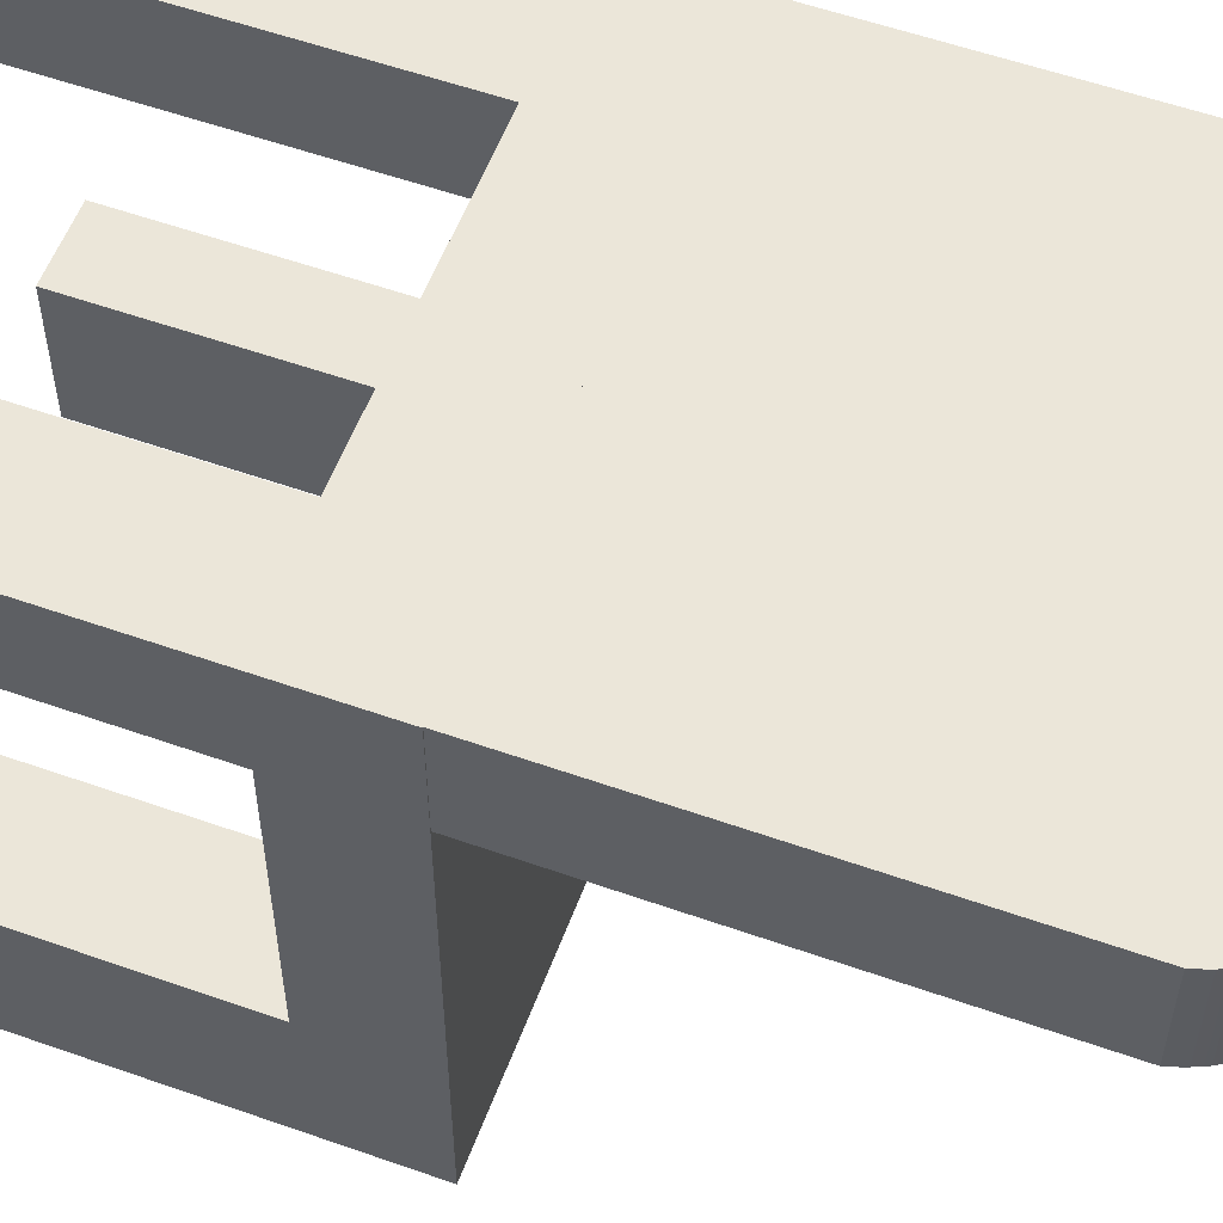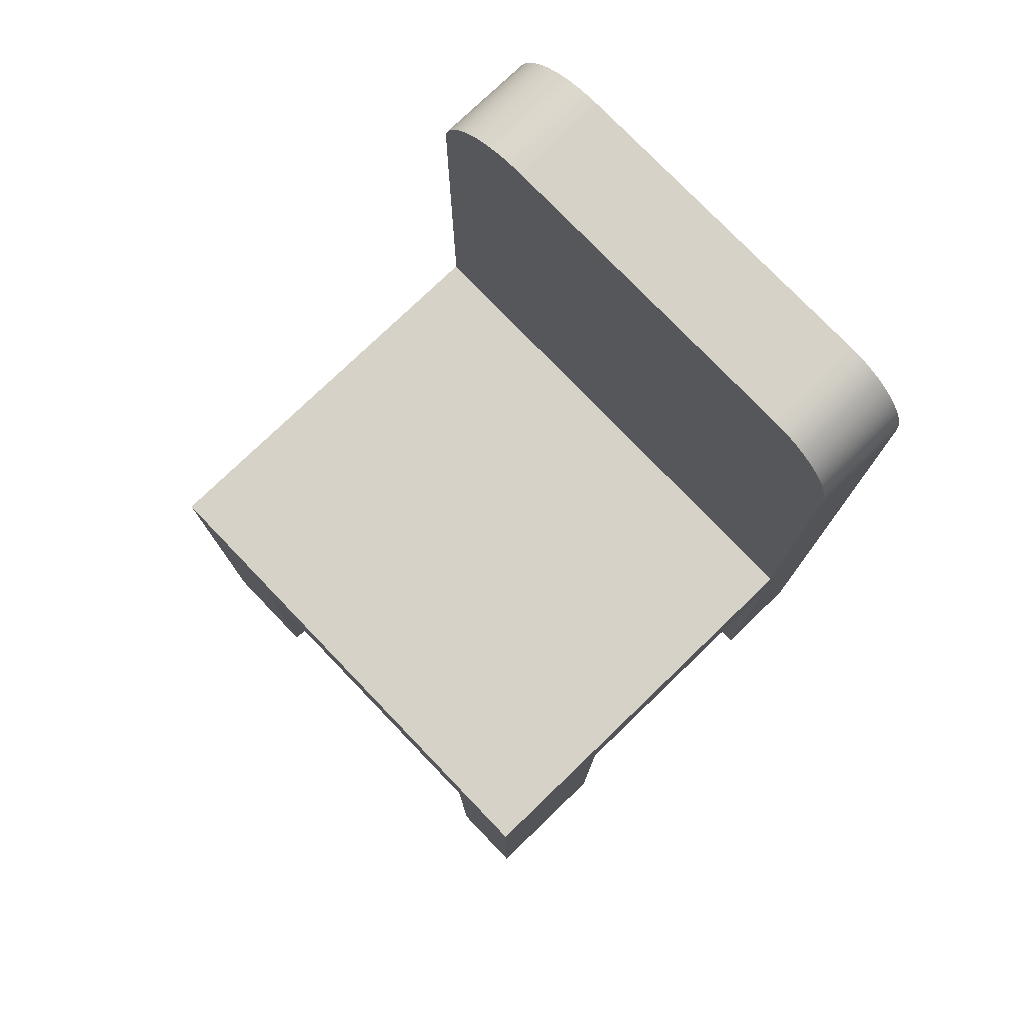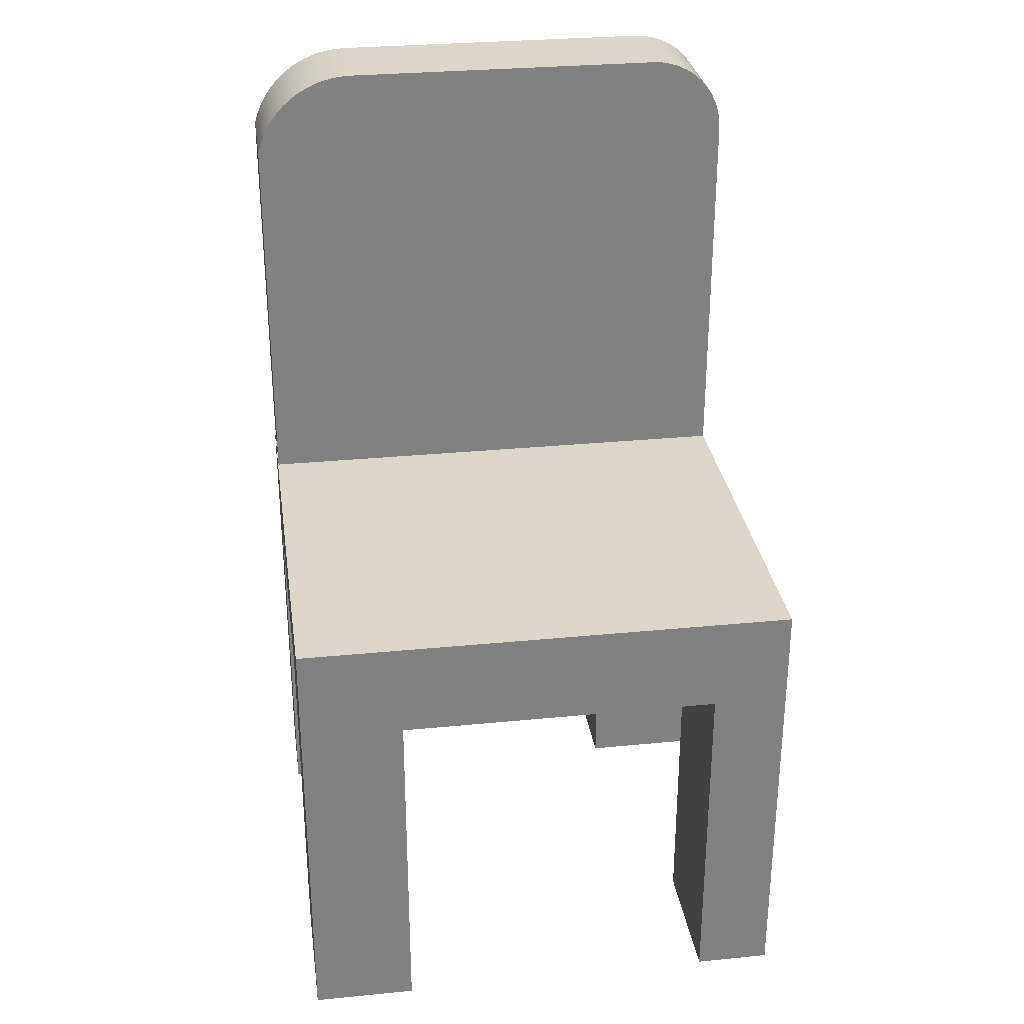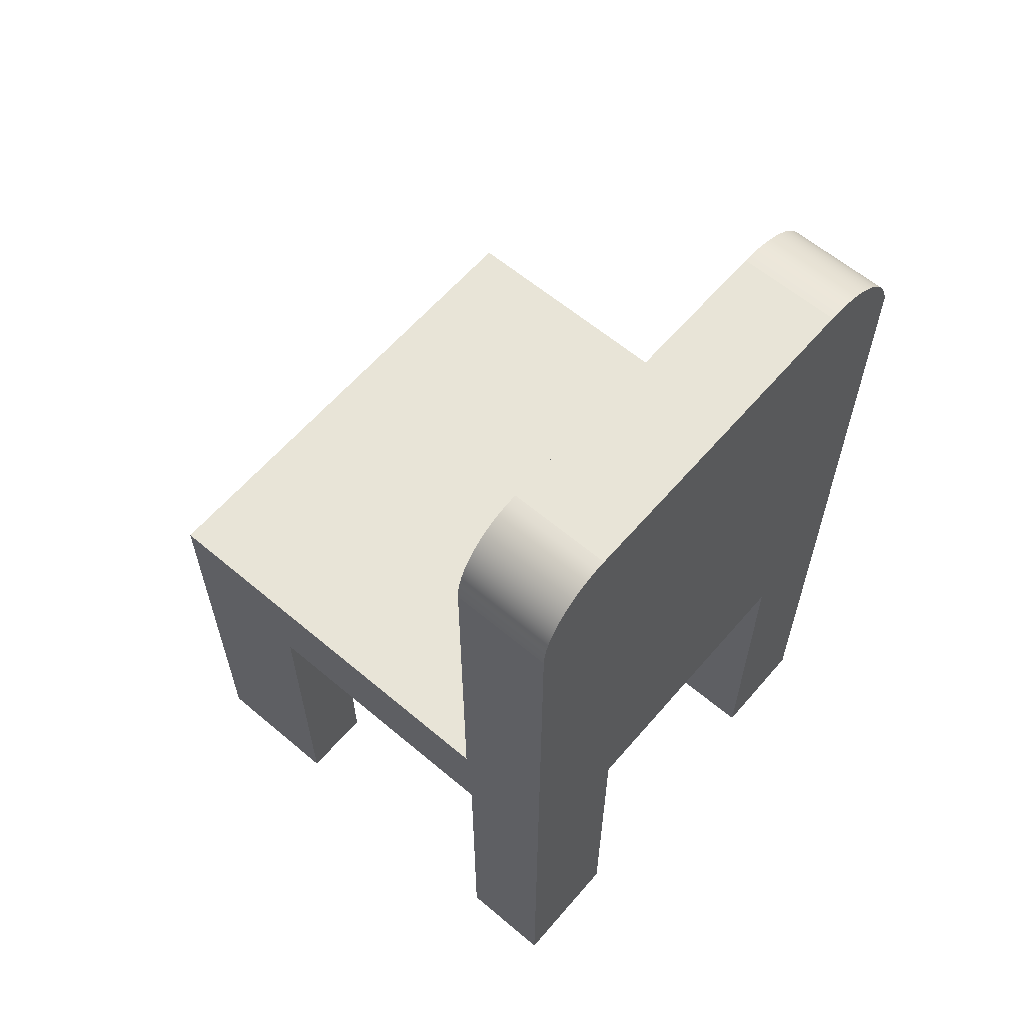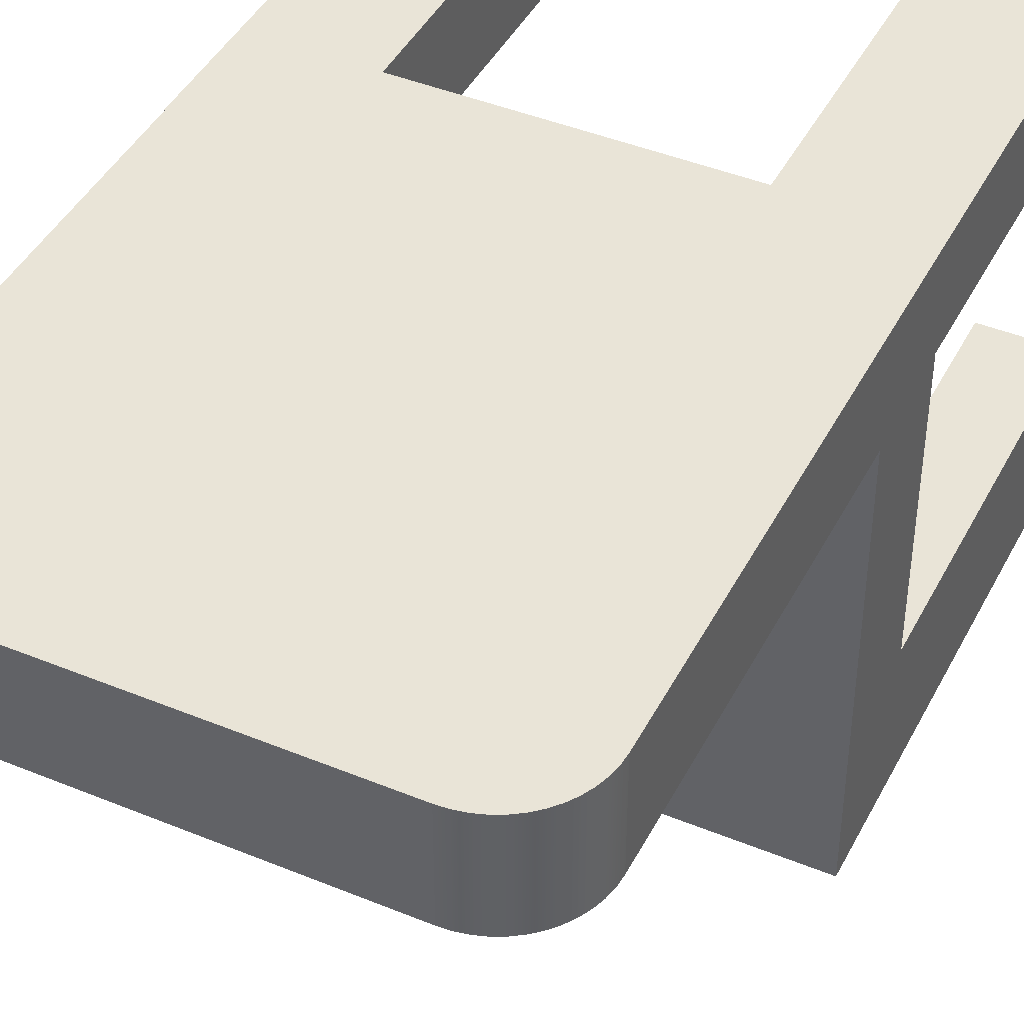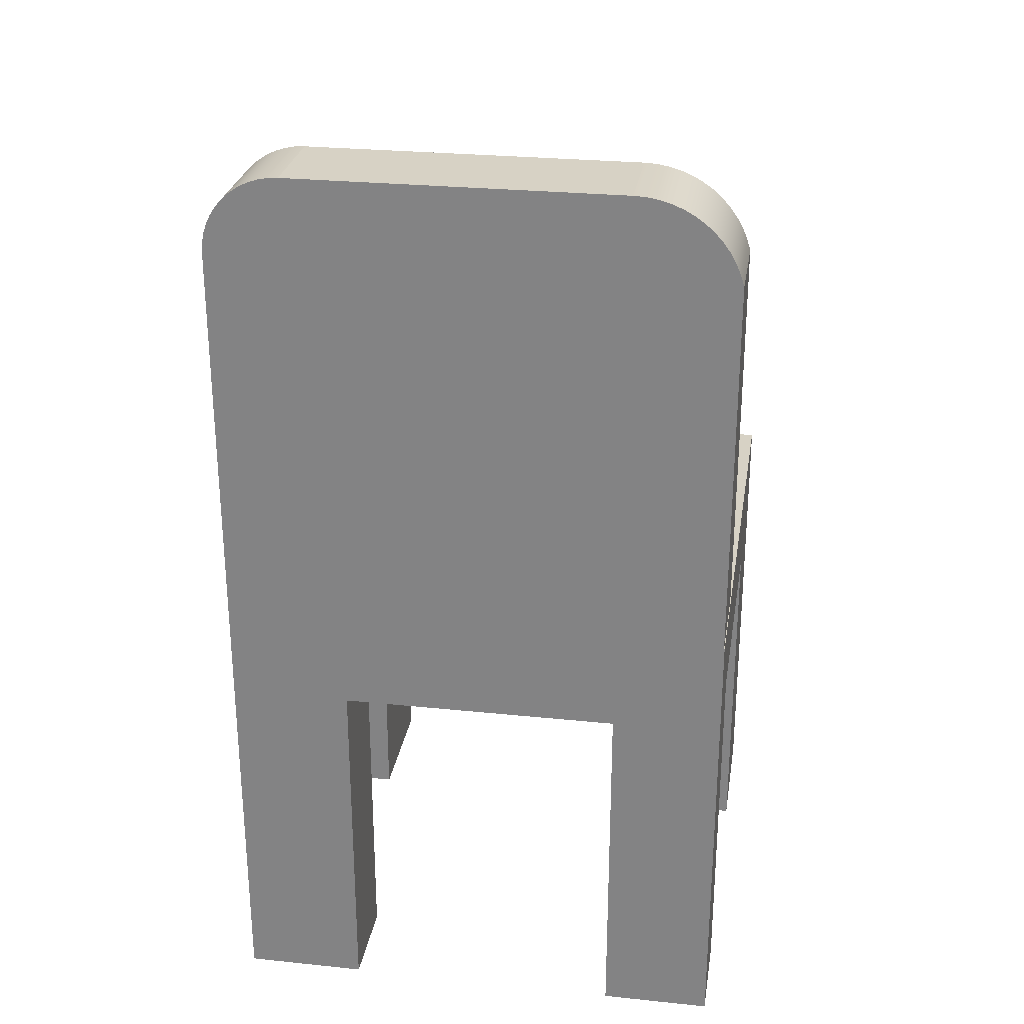
<metadata>
{"format":"obj","ext":"obj","renderer":"f3d","projection":"perspective","resolution":1024,"background":"white","views":[{"elev":56.3,"azim":110.3,"up":"+Z"},{"elev":77.3,"azim":-133.9,"up":"+Y"},{"elev":29.9,"azim":171.8,"up":"+Y"},{"elev":61.3,"azim":-49.4,"up":"+Y"},{"elev":43.4,"azim":-154.1,"up":"+Z"},{"elev":27.2,"azim":9.1,"up":"+Y"}]}
</metadata>
<code>
v 0.217 -0.1325 0.01767
v -0.2186 -0.1325 0.1028
v -0.2186 -0.1325 0.01767
v 0.217 -0.1325 0.1028
v -0.2186 -0.5232 0.1028
v 0.2175 -0.1325 -0.3333
v -0.115 -0.2174 0.1028
v -0.2186 -0.2158 0.0219
v -0.2186 -0.1325 -0.3333
v 0.2175 -0.1325 0.1028
v 0.1238 -0.2174 0.1028
v -0.2186 -0.2158 -0.2128
v -0.2186 -0.5232 0.0219
v -0.115 -0.5232 0.1028
v 0.1277 -0.2168 -0.3333
v 0.2175 -0.2158 0.0219
v 0.217 -0.5232 0.1028
v 0.1238 -0.5232 0.1028
v 0.1238 -0.2174 0.0219
v 0.2175 -0.2158 -0.2128
v -0.115 -0.5232 0.0219
v -0.2186 -0.5232 -0.2128
v 0.2175 -0.5232 -0.3333
v -0.1533 -0.2168 -0.3333
v 0.2175 -0.5232 0.0219
v 0.2175 -0.5232 0.1028
v -0.115 -0.2174 0.0219
v -0.1533 -0.2168 -0.2128
v -0.2186 -0.5232 -0.3333
v 0.1277 -0.5232 -0.3333
v -0.1533 -0.5232 -0.3333
v 0.1238 -0.5232 0.0219
v 0.1277 -0.2168 -0.2128
v -0.1533 -0.5232 -0.2128
v 0.1277 -0.5232 -0.2128
v 0.2175 -0.5232 -0.2128
v -0.2186 0.1975 0.01767
v 0.217 0.1947 0.01767
v 0.217 0.1947 0.1028
v -0.2186 0.1975 0.1028
v -0.218 0.2062 0.01767
v 0.214 0.2044 0.01767
v 0.214 0.2044 0.1028
v -0.218 0.2062 0.1028
v -0.2163 0.2147 0.01767
v 0.21 0.2136 0.01767
v 0.21 0.2136 0.1028
v -0.2163 0.2147 0.1028
v -0.2135 0.2229 0.01767
v 0.205 0.2224 0.01767
v 0.205 0.2224 0.1028
v -0.2135 0.2229 0.1028
v -0.2097 0.2307 0.01767
v 0.1991 0.2305 0.01767
v 0.1991 0.2305 0.1028
v -0.2097 0.2307 0.1028
v -0.2049 0.238 0.01767
v 0.1923 0.238 0.01767
v 0.1923 0.238 0.1028
v -0.2049 0.238 0.1028
v -0.1991 0.2445 0.01767
v 0.1847 0.2446 0.01767
v 0.1847 0.2446 0.1028
v -0.1991 0.2445 0.1028
v -0.1926 0.2503 0.1028
v -0.1926 0.2503 0.01767
v 0.1764 0.2504 0.01767
v 0.1764 0.2504 0.1028
v -0.1853 0.2551 0.1028
v -0.1853 0.2551 0.01767
v 0.1675 0.2552 0.01767
v 0.1675 0.2552 0.1028
v -0.1775 0.259 0.1028
v -0.1775 0.259 0.01767
v 0.1582 0.259 0.01767
v 0.1582 0.259 0.1028
v -0.1693 0.2618 0.1028
v -0.1693 0.2618 0.01767
v 0.1485 0.2618 0.01767
v 0.1485 0.2618 0.1028
v -0.1607 0.2635 0.1028
v -0.1607 0.2635 0.01767
v 0.1386 0.2635 0.01767
v 0.1386 0.2635 0.1028
v -0.1521 0.264 0.1028
v -0.1521 0.264 0.01767
v 0.1285 0.264 0.01767
v 0.1285 0.264 0.1028
g mesh1_mesh1-geometry
f 1 2 3
f 2 1 4
f 2 5 3
f 3 6 1
f 1 6 4
f 4 7 2
f 8 3 5
f 2 7 5
f 6 3 9
f 4 6 10
f 7 4 11
f 12 3 8
f 8 5 13
f 14 5 7
f 9 3 12
f 9 15 6
f 6 16 10
f 17 10 4
f 4 10 17
f 11 4 18
f 11 19 7
f 12 8 20
f 13 5 21
f 13 21 8
f 14 21 5
f 14 7 21
f 22 9 12
f 6 15 23
f 15 9 24
f 16 25 10
f 20 16 6
f 10 17 26
f 26 17 10
f 17 18 4
f 11 18 19
f 27 7 19
f 16 20 8
f 20 28 12
f 27 8 21
f 27 21 7
f 29 9 22
f 12 28 22
f 30 23 15
f 23 20 6
f 24 9 31
f 24 28 15
f 26 10 25
f 16 19 25
f 26 25 17
f 17 25 18
f 32 19 18
f 19 8 27
f 8 19 16
f 28 20 33
f 29 31 9
f 29 22 31
f 34 22 28
f 30 35 23
f 30 15 35
f 36 20 23
f 24 31 28
f 33 15 28
f 32 25 19
f 32 18 25
f 33 20 35
f 34 31 22
f 34 28 31
f 36 23 35
f 33 35 15
f 36 35 20
g mesh1_mesh1-geometry
f 3 2 1
f 4 1 2
f 3 5 2
f 2 37 3
f 3 37 2
f 37 1 3
f 3 1 37
f 1 6 3
f 38 4 1
f 1 4 38
f 4 6 1
f 2 7 4
f 39 2 4
f 4 2 39
f 5 3 8
f 5 7 2
f 37 2 40
f 40 2 37
f 1 37 38
f 38 37 1
f 9 3 6
f 4 38 39
f 39 38 4
f 10 6 4
f 11 4 7
f 2 39 40
f 40 39 2
f 8 3 12
f 13 5 8
f 7 5 14
f 40 41 37
f 37 41 40
f 38 37 42
f 42 37 38
f 12 3 9
f 6 15 9
f 38 43 39
f 39 43 38
f 10 16 6
f 18 4 11
f 7 19 11
f 40 39 43
f 43 39 40
f 20 8 12
f 21 5 13
f 8 21 13
f 5 21 14
f 21 7 14
f 41 40 44
f 44 40 41
f 42 37 41
f 41 37 42
f 43 38 42
f 42 38 43
f 12 9 22
f 23 15 6
f 24 9 15
f 10 25 16
f 6 16 20
f 4 18 17
f 19 18 11
f 19 7 27
f 40 43 44
f 44 43 40
f 8 20 16
f 12 28 20
f 21 8 27
f 7 21 27
f 44 45 41
f 41 45 44
f 42 41 46
f 46 41 42
f 42 47 43
f 43 47 42
f 22 9 29
f 22 28 12
f 15 23 30
f 6 20 23
f 31 9 24
f 15 28 24
f 25 10 26
f 25 19 16
f 17 25 26
f 18 25 17
f 18 19 32
f 27 8 19
f 44 43 47
f 47 43 44
f 16 19 8
f 33 20 28
f 45 44 48
f 48 44 45
f 46 41 45
f 45 41 46
f 47 42 46
f 46 42 47
f 9 31 29
f 31 22 29
f 28 22 34
f 23 35 30
f 35 15 30
f 23 20 36
f 28 31 24
f 28 15 33
f 19 25 32
f 25 18 32
f 44 47 48
f 48 47 44
f 35 20 33
f 48 49 45
f 45 49 48
f 46 45 50
f 50 45 46
f 46 51 47
f 47 51 46
f 22 31 34
f 31 28 34
f 35 23 36
f 15 35 33
f 20 35 36
f 48 47 51
f 51 47 48
f 49 48 52
f 52 48 49
f 50 45 49
f 49 45 50
f 51 46 50
f 50 46 51
f 48 51 52
f 52 51 48
f 52 53 49
f 49 53 52
f 50 49 54
f 54 49 50
f 50 55 51
f 51 55 50
f 52 51 55
f 55 51 52
f 53 52 56
f 56 52 53
f 54 49 53
f 53 49 54
f 55 50 54
f 54 50 55
f 52 55 56
f 56 55 52
f 56 57 53
f 53 57 56
f 54 53 58
f 58 53 54
f 54 59 55
f 55 59 54
f 56 55 59
f 59 55 56
f 57 56 60
f 60 56 57
f 58 53 57
f 57 53 58
f 59 54 58
f 58 54 59
f 56 59 60
f 60 59 56
f 60 61 57
f 57 61 60
f 58 57 62
f 62 57 58
f 62 59 58
f 58 59 62
f 60 59 63
f 63 59 60
f 61 60 64
f 64 60 61
f 62 57 61
f 61 57 62
f 59 62 63
f 63 62 59
f 60 63 64
f 64 63 60
f 65 61 64
f 64 61 65
f 62 61 66
f 66 61 62
f 67 63 62
f 62 63 67
f 64 63 65
f 65 63 64
f 61 65 66
f 66 65 61
f 62 66 67
f 67 66 62
f 63 67 68
f 68 67 63
f 65 63 68
f 68 63 65
f 69 66 65
f 65 66 69
f 67 66 70
f 70 66 67
f 71 68 67
f 67 68 71
f 65 68 69
f 69 68 65
f 66 69 70
f 70 69 66
f 67 70 71
f 71 70 67
f 68 71 72
f 72 71 68
f 69 68 72
f 72 68 69
f 73 70 69
f 69 70 73
f 71 70 74
f 74 70 71
f 75 72 71
f 71 72 75
f 69 72 73
f 73 72 69
f 70 73 74
f 74 73 70
f 71 74 75
f 75 74 71
f 72 75 76
f 76 75 72
f 73 72 76
f 76 72 73
f 77 74 73
f 73 74 77
f 75 74 78
f 78 74 75
f 79 76 75
f 75 76 79
f 73 76 77
f 77 76 73
f 74 77 78
f 78 77 74
f 75 78 79
f 79 78 75
f 76 79 80
f 80 79 76
f 77 76 80
f 80 76 77
f 81 78 77
f 77 78 81
f 79 78 82
f 82 78 79
f 83 80 79
f 79 80 83
f 77 80 81
f 81 80 77
f 78 81 82
f 82 81 78
f 79 82 83
f 83 82 79
f 80 83 84
f 84 83 80
f 81 80 84
f 84 80 81
f 85 82 81
f 81 82 85
f 83 82 86
f 86 82 83
f 87 84 83
f 83 84 87
f 81 84 85
f 85 84 81
f 82 85 86
f 86 85 82
f 83 86 87
f 87 86 83
f 84 87 88
f 88 87 84
f 85 84 88
f 88 84 85
f 88 86 85
f 85 86 88
f 86 88 87
f 87 88 86
g mesh2_mesh2-geometry
l 26 17
l 4 17
l 10 4

</code>
